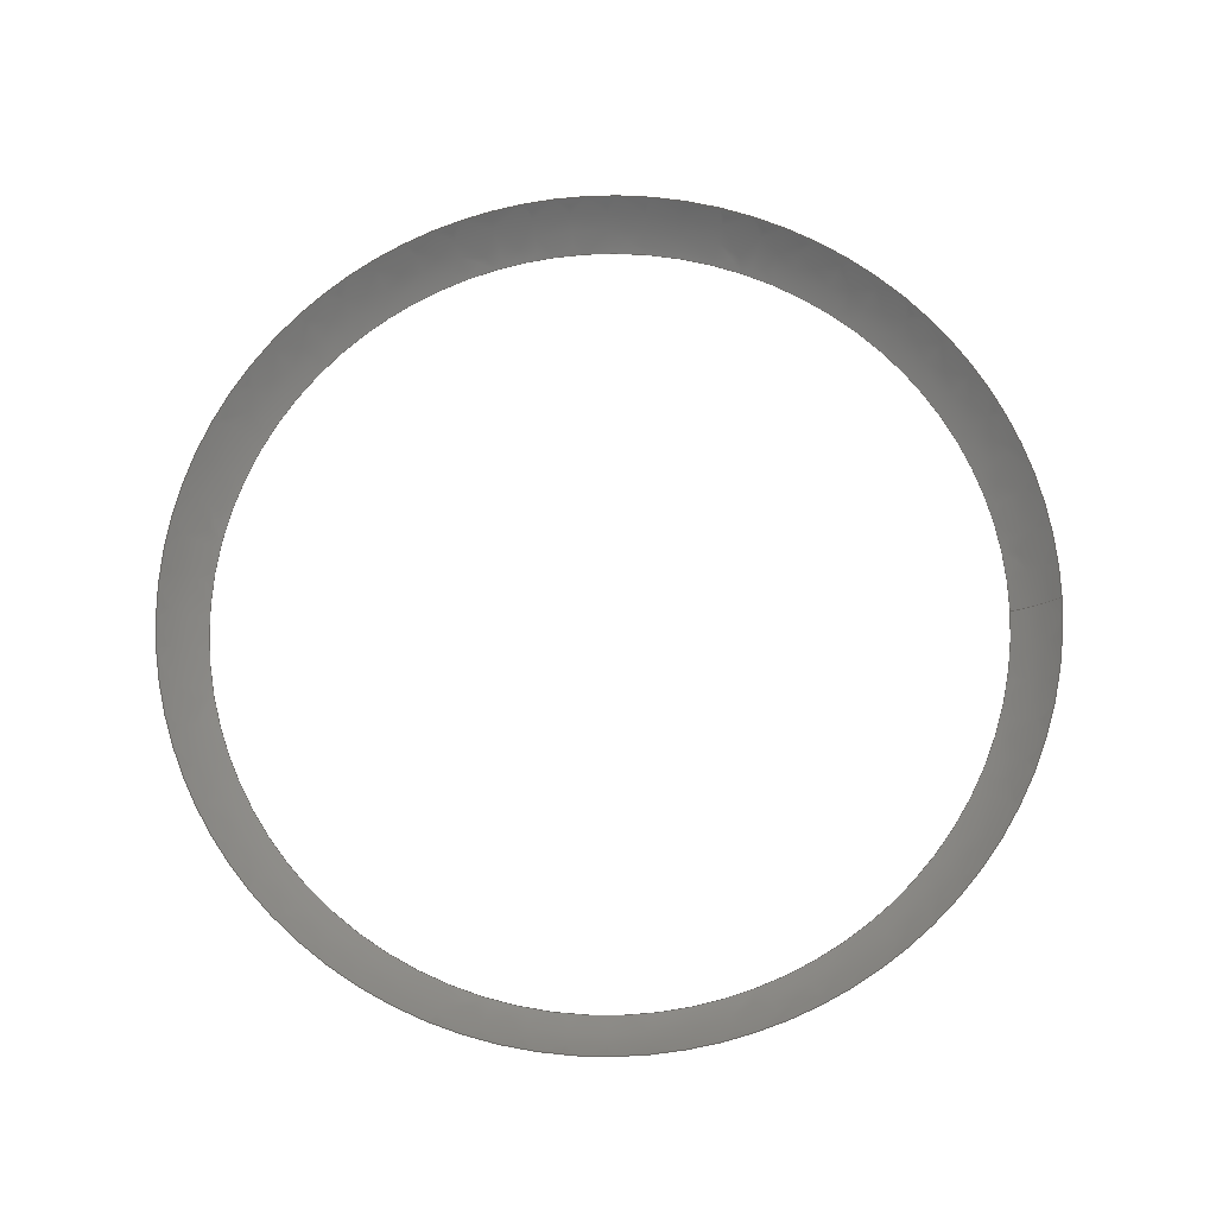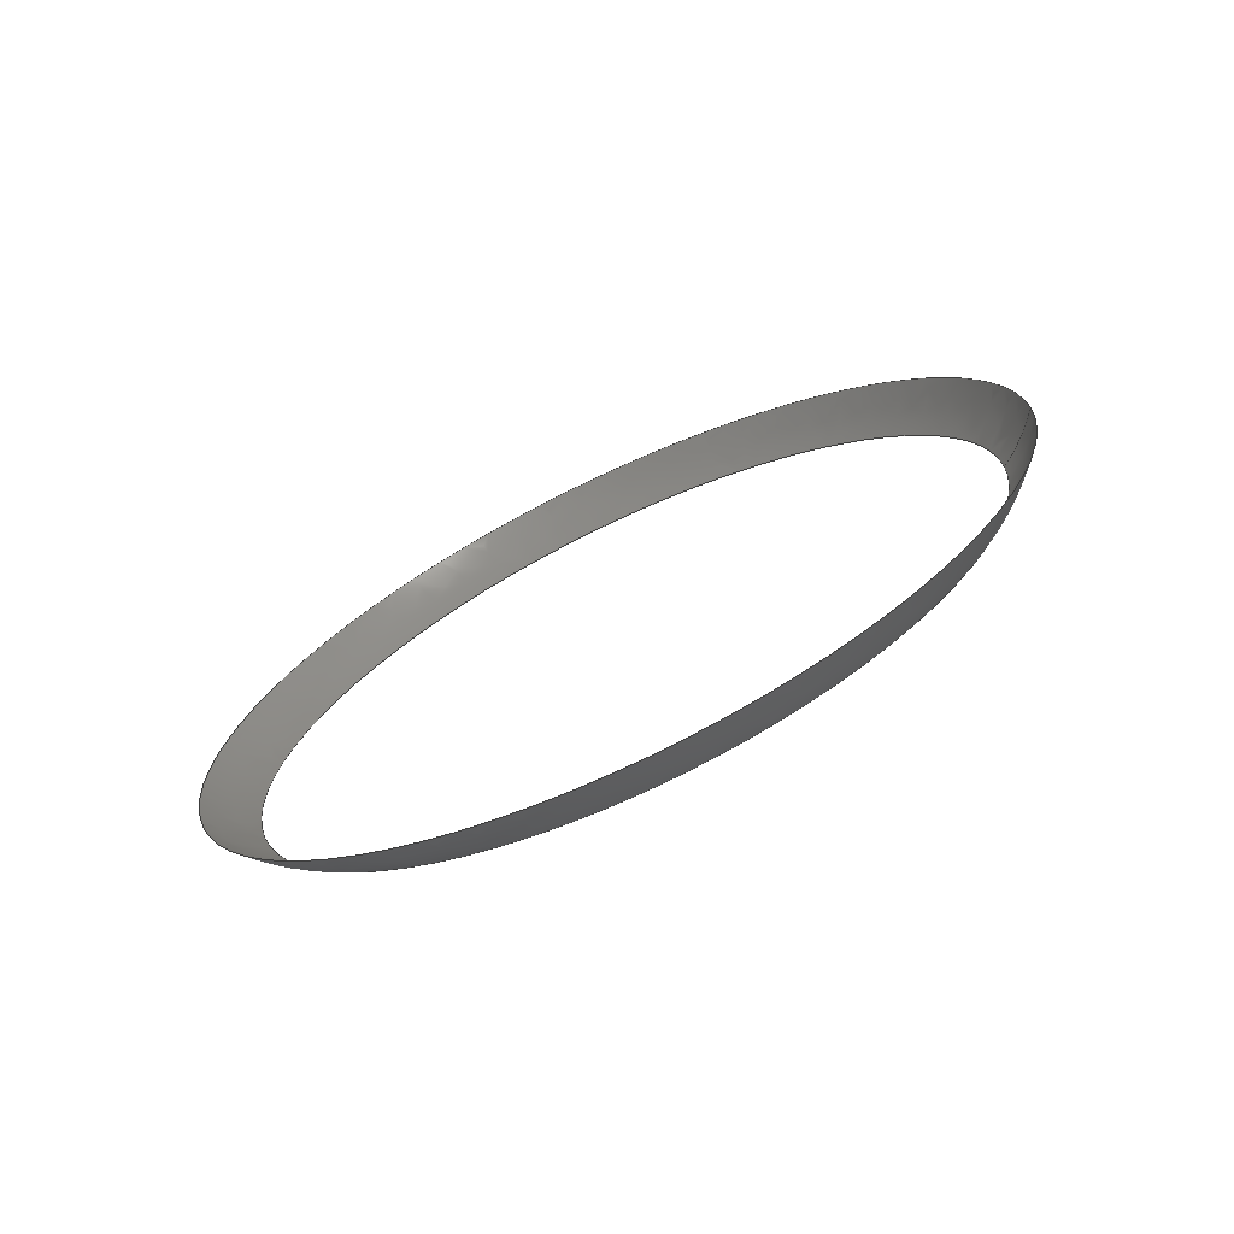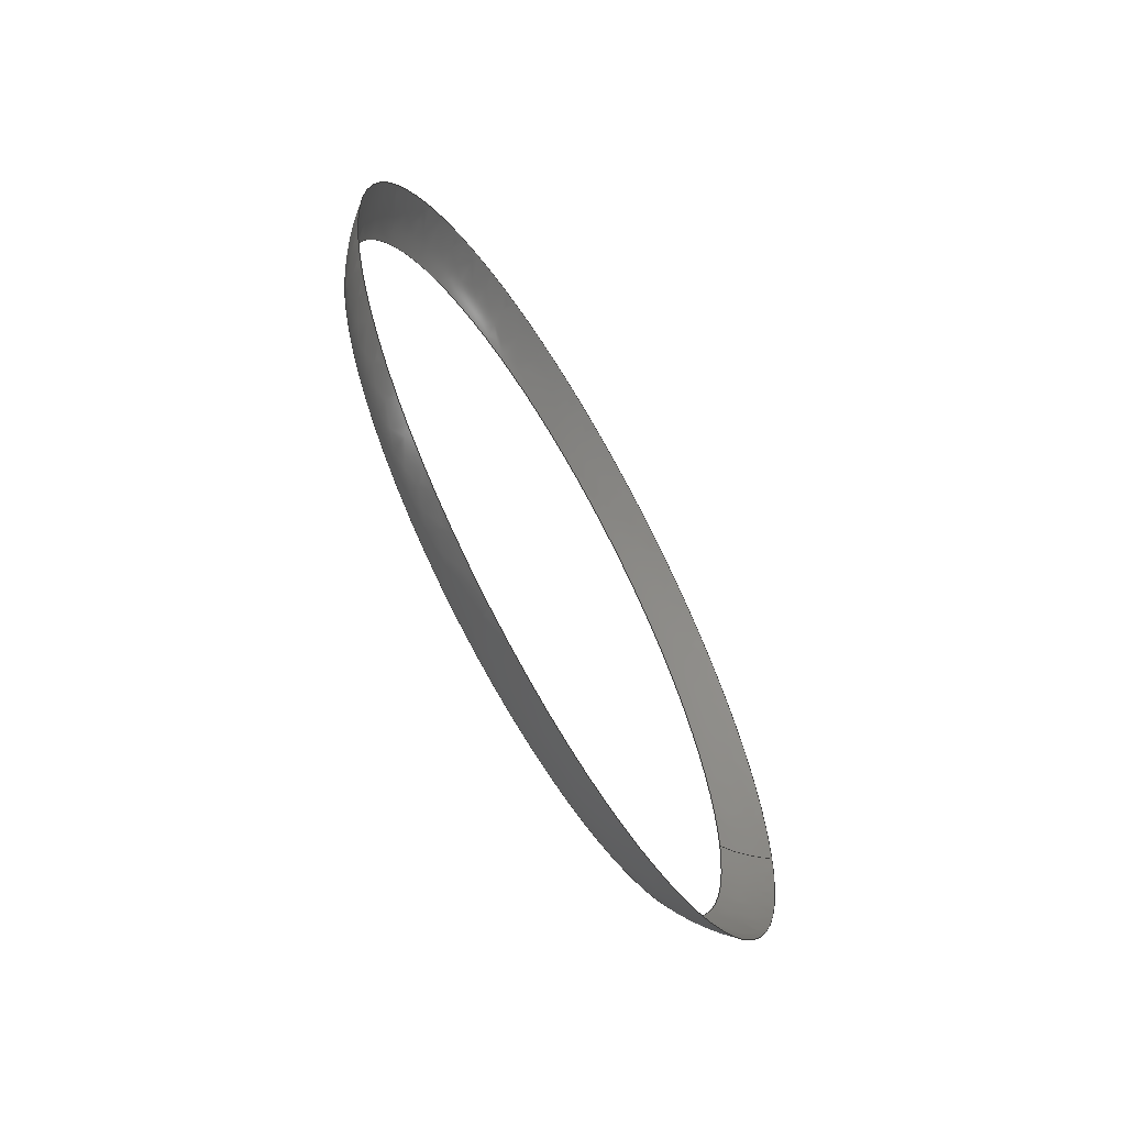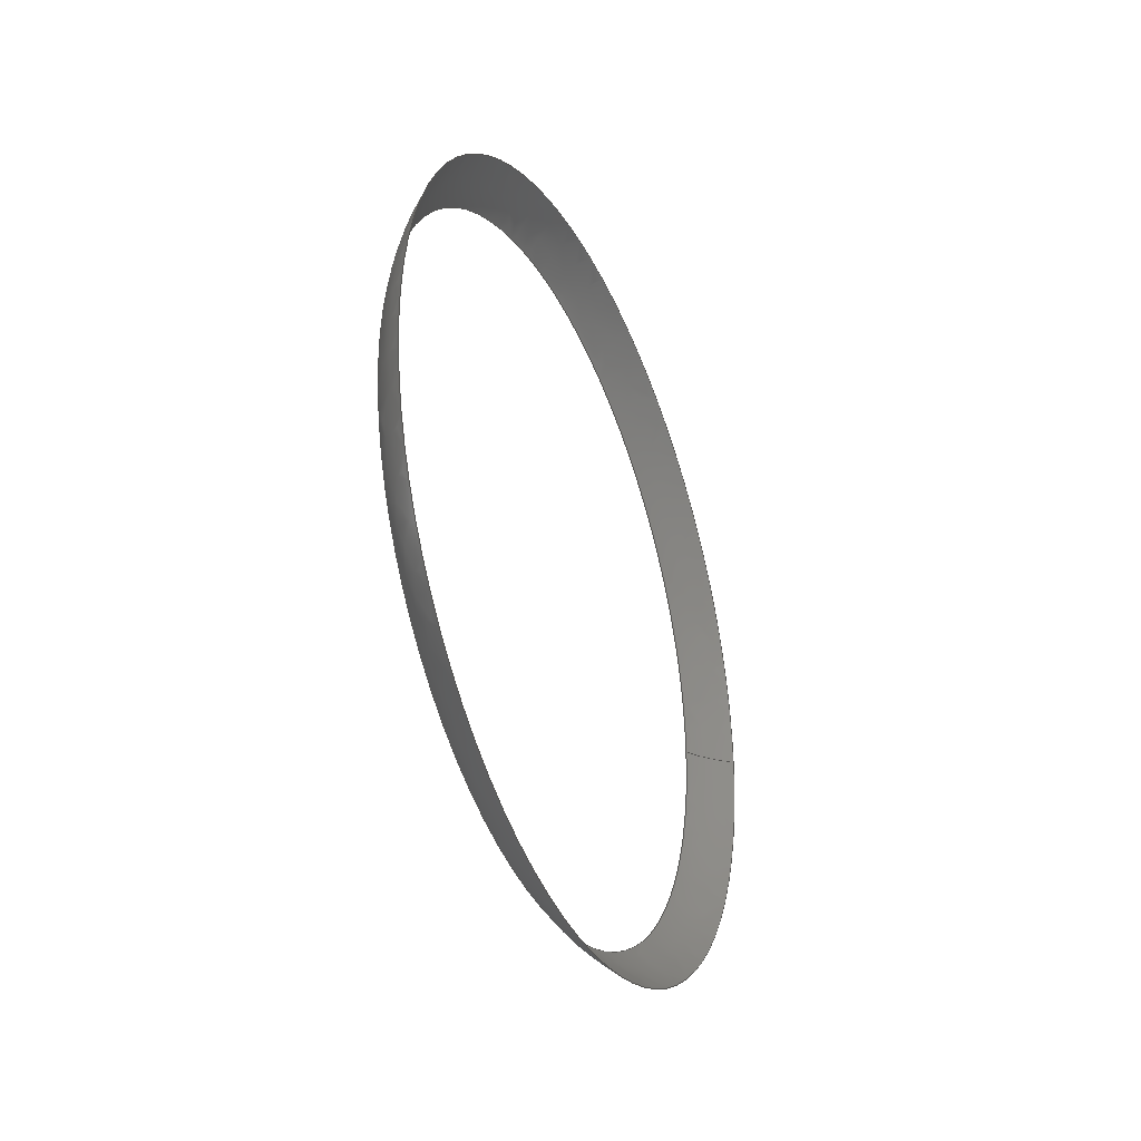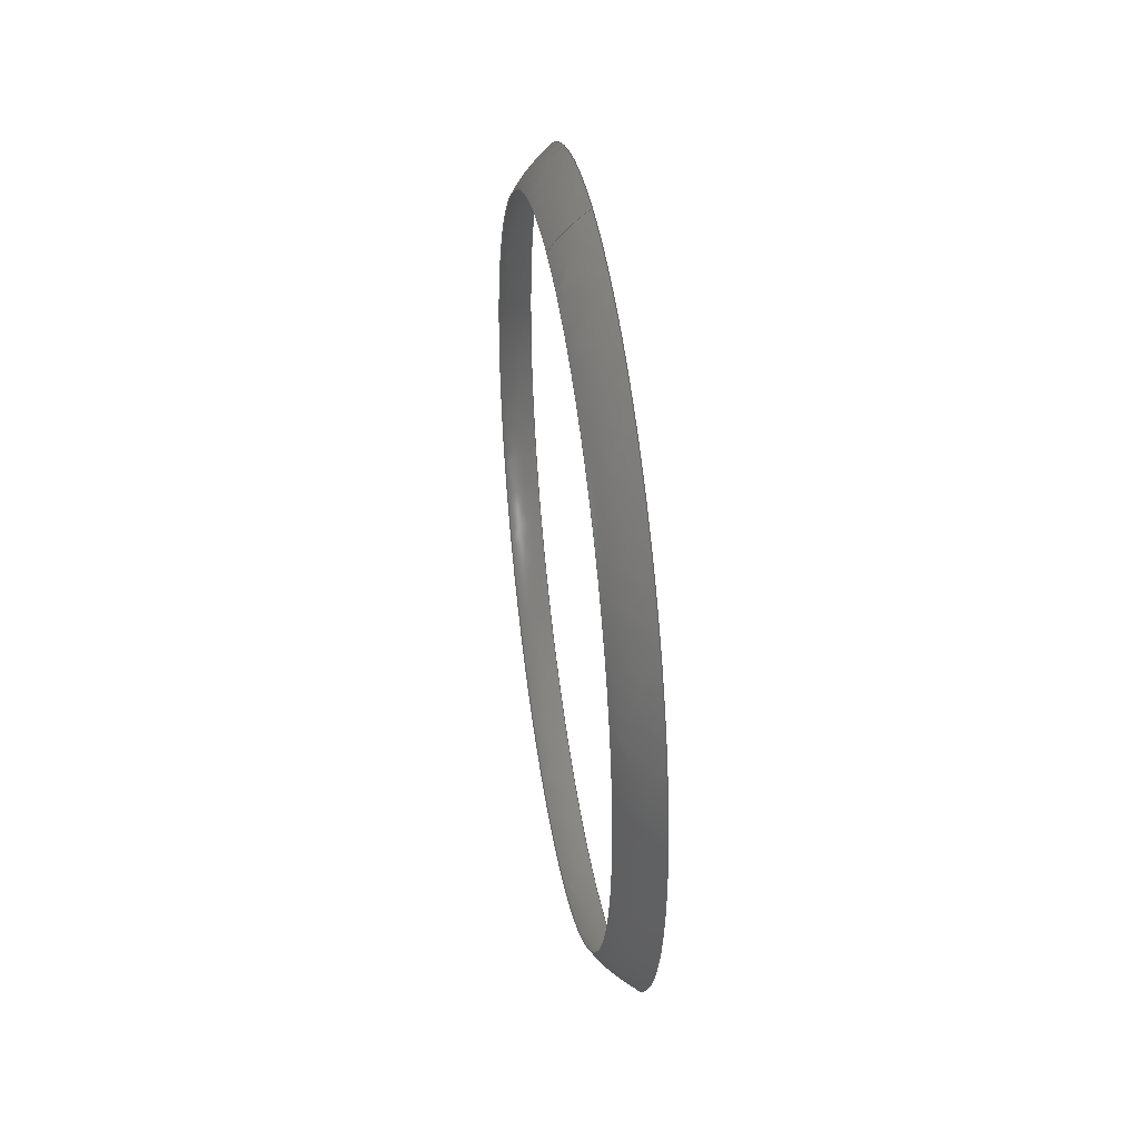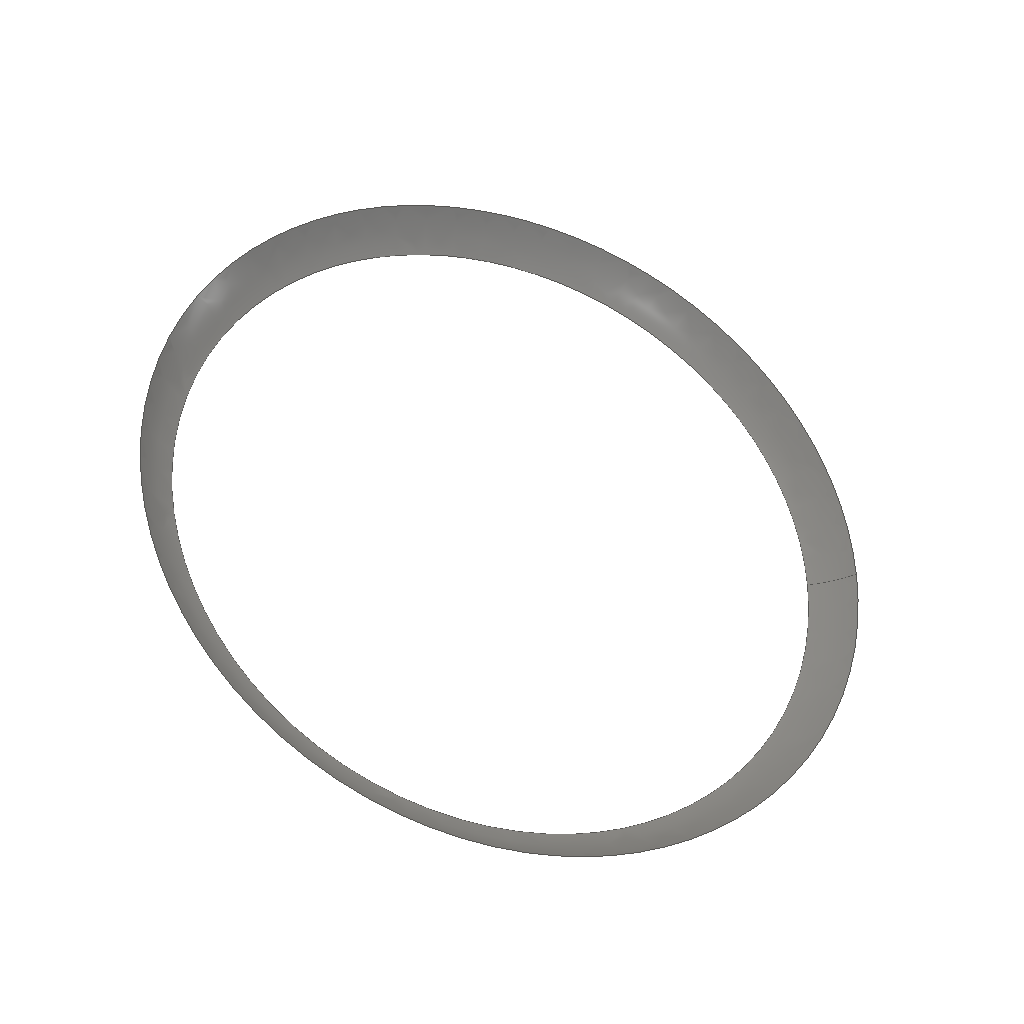
<metadata>
{"format":"iges","ext":"igs","renderer":"f3d","projection":"perspective","resolution":1024,"background":"white","views":[{"elev":-18.5,"azim":91.4,"up":"+Z"},{"elev":-70.7,"azim":115.4,"up":"+Z"},{"elev":-64.1,"azim":29.6,"up":"+Z"},{"elev":-35.1,"azim":23.2,"up":"+Z"},{"elev":41.3,"azim":-8.8,"up":"+Y"},{"elev":-34.4,"azim":69.4,"up":"+Z"}]}
</metadata>
<code>

IGES obtained from Nurbs toolbox.
See <http://octave.sourceforge.net/nurbs/>.

1H,,1H;,13HNurbs toolbox,14Hv6_opt_176igs,12HOctave Nurbs,8Hnrb2iges,
32,75,6,75,15,17HNurbs from Octave,1,6,1HM,1000,1,10H20200.29,
1e-06,1e+04,12HJacopo Corno,19HGSCE - TU Darmstadt,3,0;
     128       1       0       0       0       0       0       0       0
     128       0       0      50       0                               0
128,8,7,2,7,0,0,0,0,0,0,0,0,0.25,             1
0.25,0.5,0.5,0.75,0.75,1,1,        1
1,0,0,0,0,0,0,        1
0,0,1,1,1,1,1,        1
1,1,1,1,0.7071,1,0.7071,        1
1,0.7071,1,0.7071,1,1,0.7071,        1
1,0.7071,1,0.7071,1,0.7071,1,        1
1,0.7071,1,0.7071,1,0.7071,1,        1
0.7071,1,1,0.7071,1,0.7071,1,        1
0.7071,1,0.7071,1,1,0.7071,1,        1
0.7071,1,0.7071,1,0.7071,1,1,        1
0.7071,1,0.7071,1,0.7071,1,0.7071,        1
1,1,0.7071,1,0.7071,1,0.7071,        1
1,0.7071,1,1,0.7071,1,0.7071,        1
1,0.7071,1,0.7071,1,0.2242,0.0538,        1
-0,0.2242,0.0538,0.0538,0.2242,0,0.0538,       1
0.2242,-0.0538,0.0538,0.2242,-0.0538,0,               1
0.2242,-0.0538,-0.0538,0.2242,-0,-0.0538,             1
0.2242,0.0538,-0.0538,0.2242,0.0538,-0,               1
0.2247,0.05467,-0,0.2247,0.05467,0.05467,0.2247,       1
0,0.05467,0.2247,-0.05467,0.05467,0.2247,                1
-0.05467,0,0.2247,-0.05467,-0.05467,0.2247,              1
-0,-0.05467,0.2247,0.05467,-0.05467,0.2247,              1
0.05467,-0,0.2253,0.05555,-0,0.2253,               1
0.05555,0.05555,0.2253,0,0.05555,0.2253,-0.05555,       1
0.05555,0.2253,-0.05555,0,0.2253,-0.05555,               1
-0.05555,0.2253,-0,-0.05555,0.2253,0.05555,              1
-0.05555,0.2253,0.05555,-0,0.2261,0.05643,               1
-0,0.2261,0.05643,0.05643,0.2261,0,0.05643,       1
0.2261,-0.05643,0.05643,0.2261,-0.05643,0,               1
0.2261,-0.05643,-0.05643,0.2261,-0,-0.05643,             1
0.2261,0.05643,-0.05643,0.2261,0.05643,-0,               1
0.2269,0.0573,-0,0.2269,0.0573,0.0573,0.2269,       1
0,0.0573,0.2269,-0.0573,0.0573,0.2269,                1
-0.0573,0,0.2269,-0.0573,-0.0573,0.2269,              1
-0,-0.0573,0.2269,0.0573,-0.0573,0.2269,              1
0.0573,-0,0.2279,0.05815,-0,0.2279,               1
0.05815,0.05815,0.2279,0,0.05815,0.2279,-0.05815,       1
0.05815,0.2279,-0.05815,0,0.2279,-0.05815,               1
-0.05815,0.2279,-0,-0.05815,0.2279,0.05815,              1
-0.05815,0.2279,0.05815,-0,0.2289,0.05899,               1
-0,0.2289,0.05899,0.05899,0.2289,0,0.05899,       1
0.2289,-0.05899,0.05899,0.2289,-0.05899,0,               1
0.2289,-0.05899,-0.05899,0.2289,-0,-0.05899,             1
0.2289,0.05899,-0.05899,0.2289,0.05899,-0,               1
0.23,0.05981,-0,0.23,0.05981,0.05981,0.23,       1
0,0.05981,0.23,-0.05981,0.05981,0.23,                1
-0.05981,0,0.23,-0.05981,-0.05981,0.23,              1
-0,-0.05981,0.23,0.05981,-0.05981,0.23,              1
0.05981,-0,0,1,0,1,0,0;            1
      4S      3G      2D     50P
</code>
